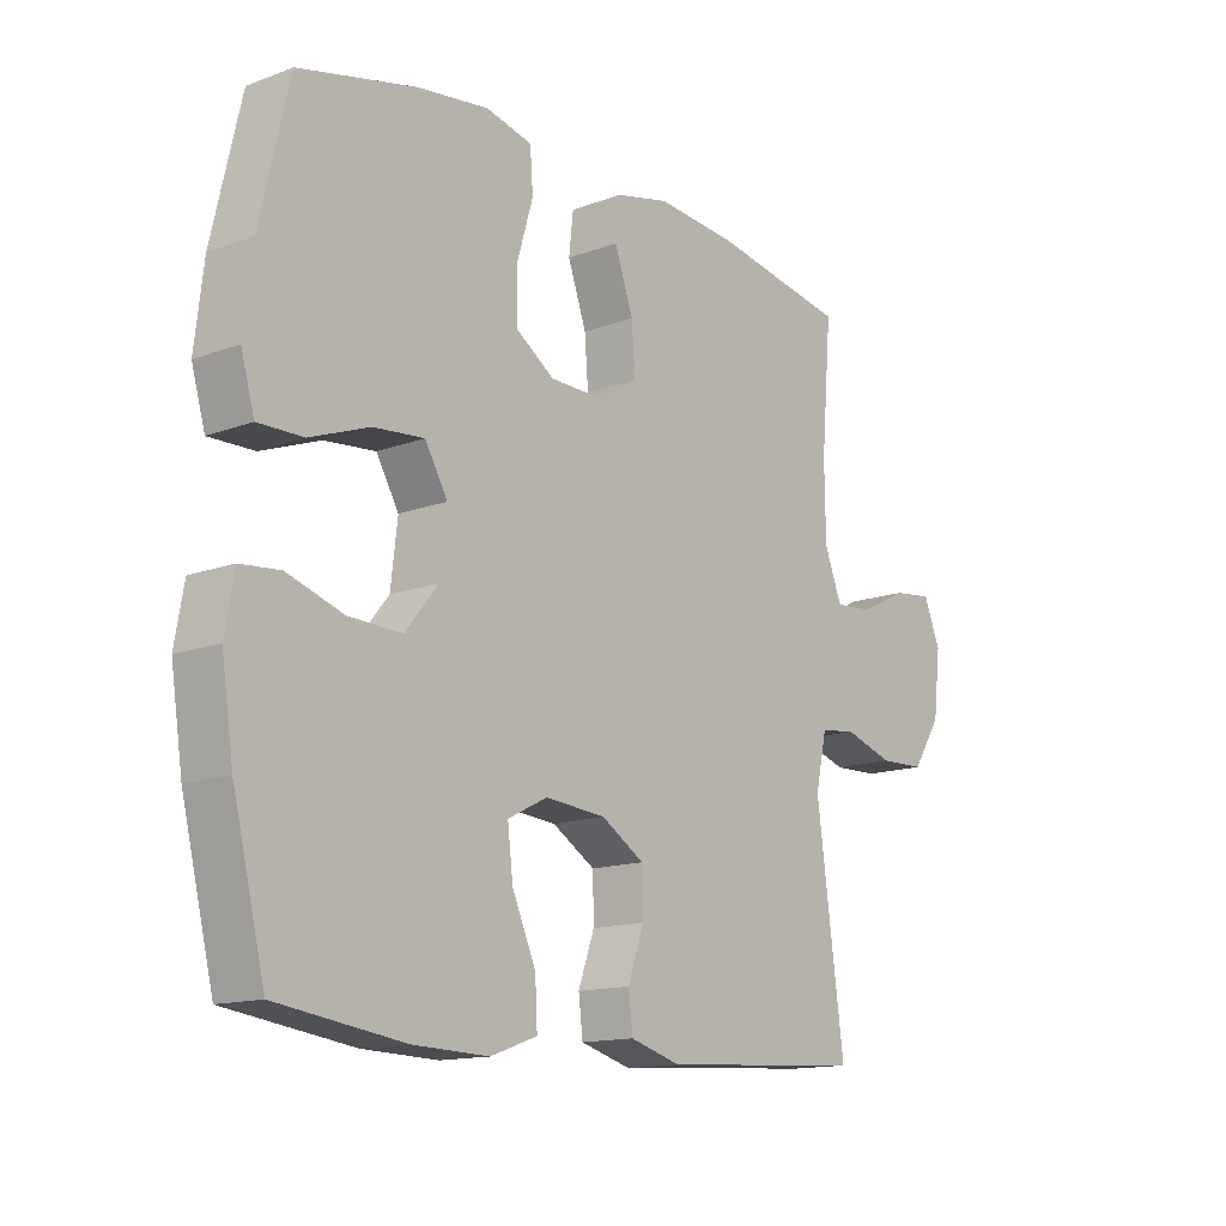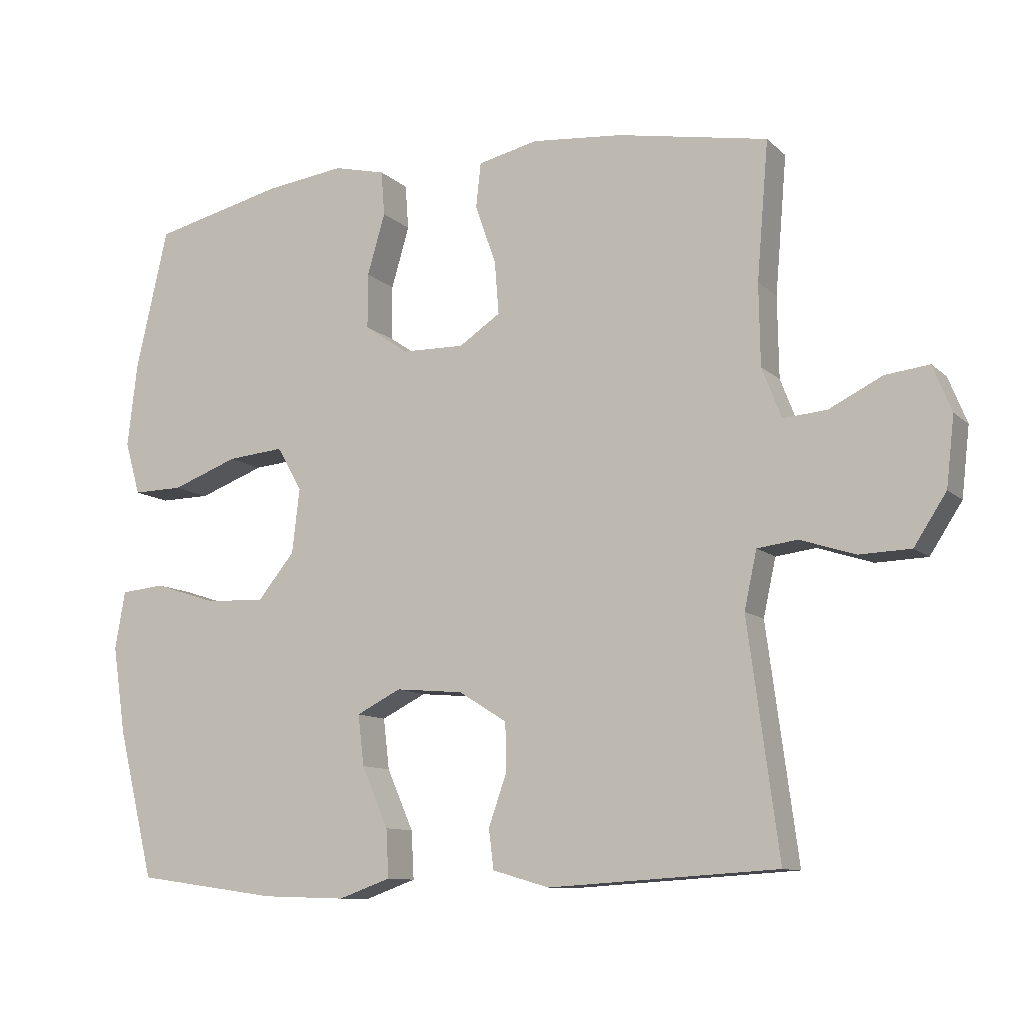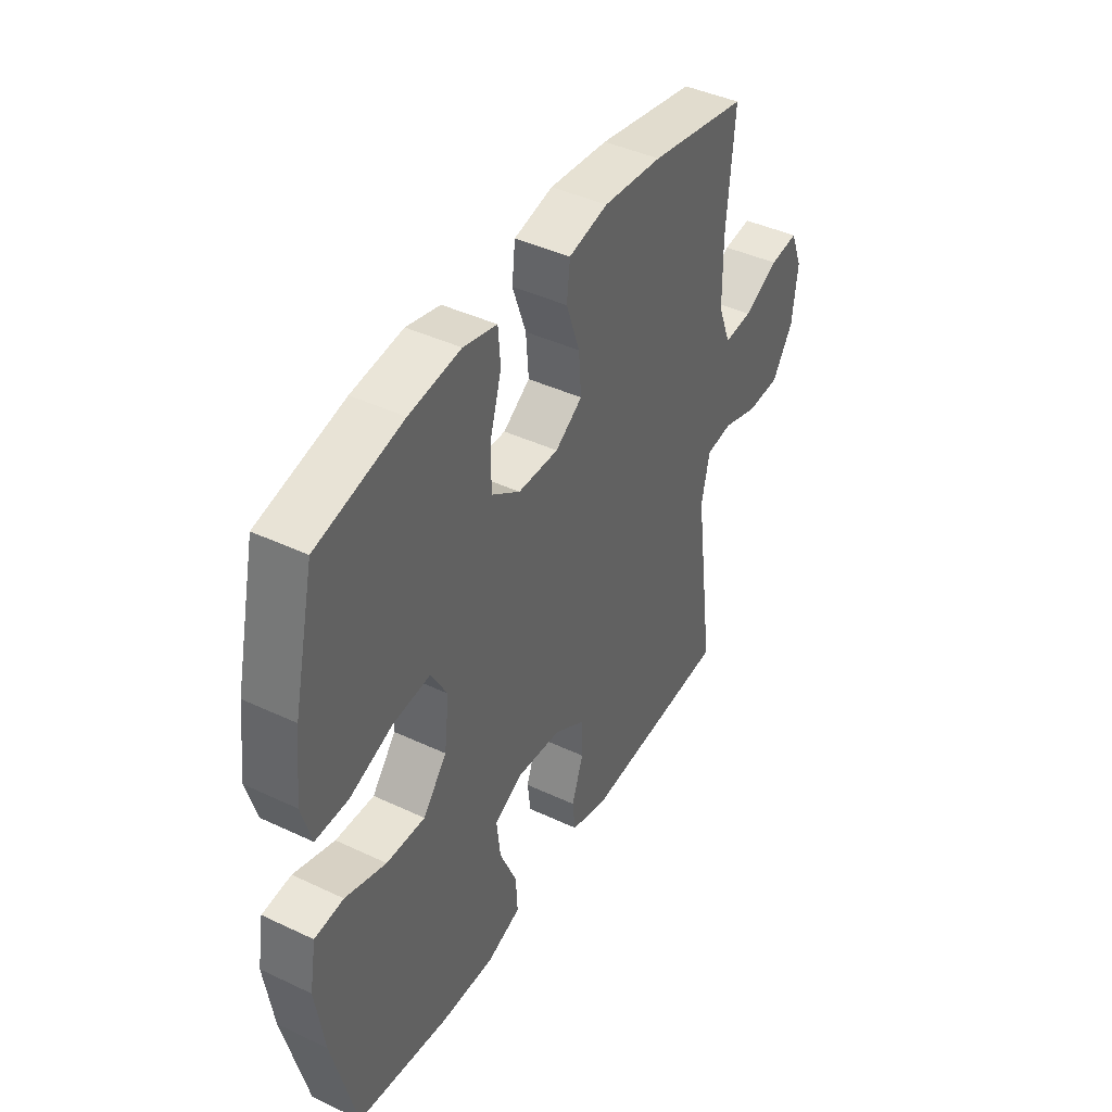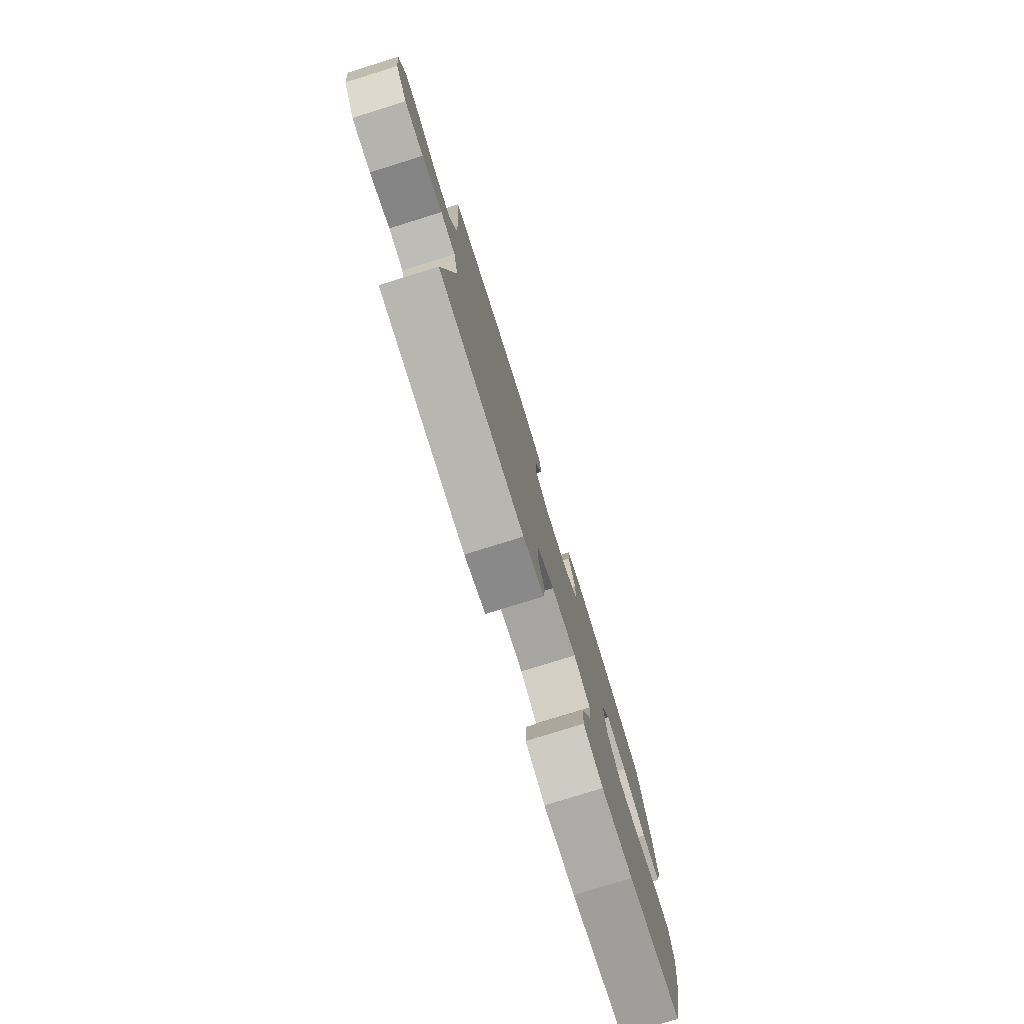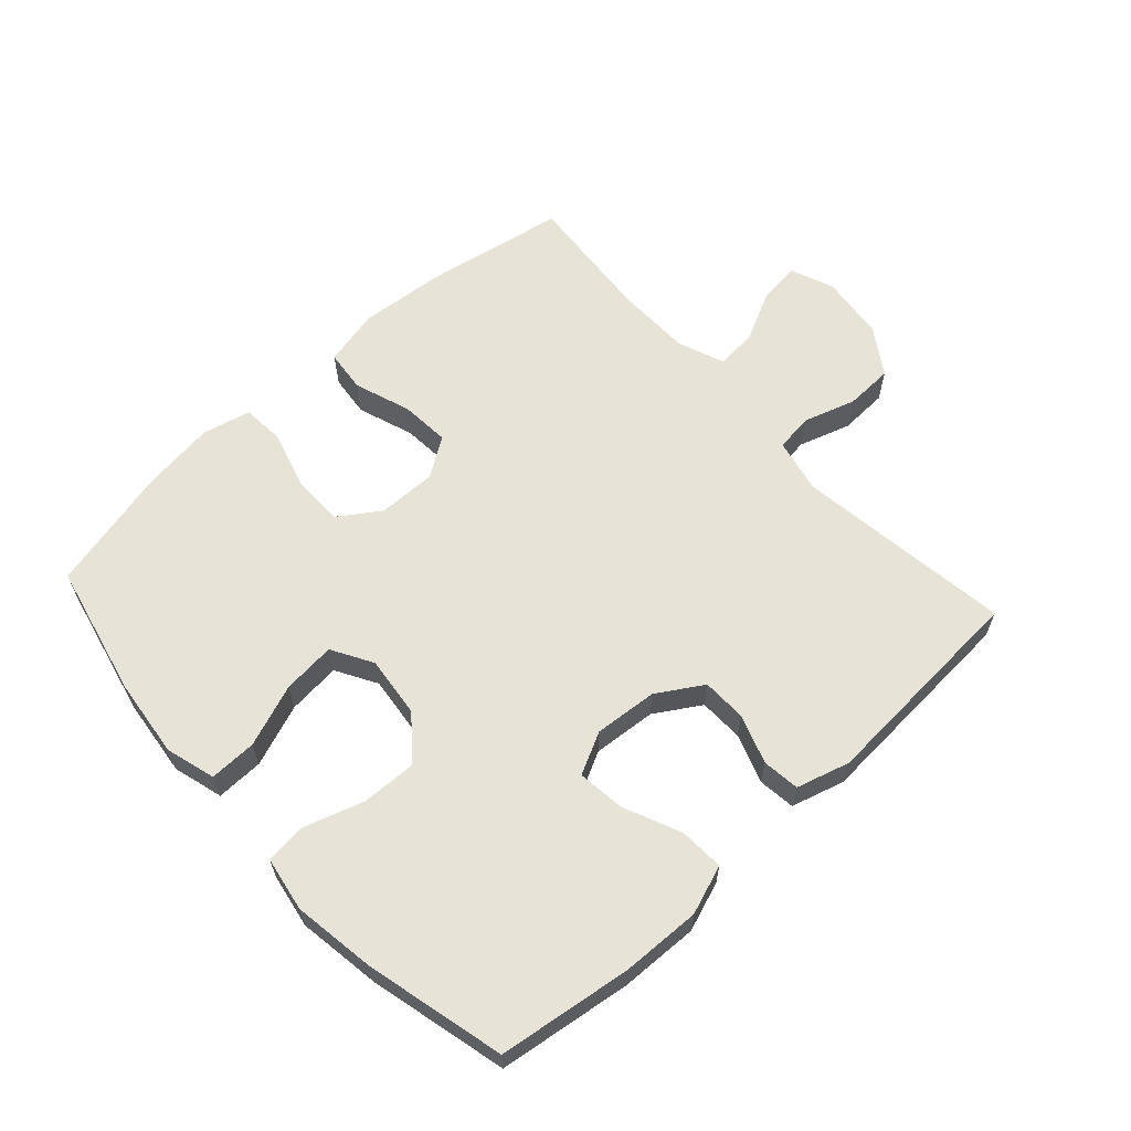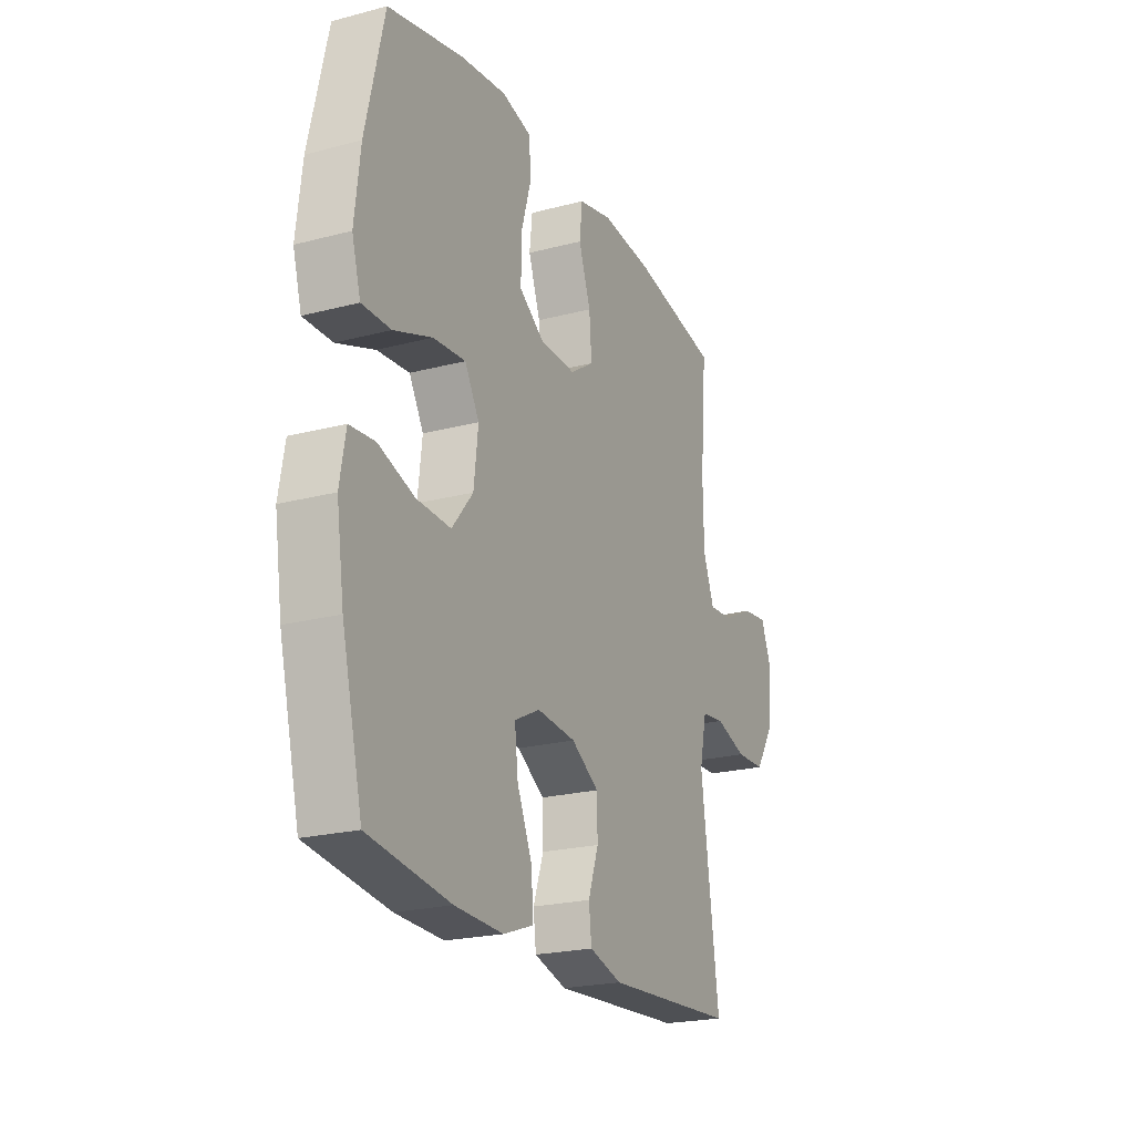
<metadata>
{"format":"obj","ext":"obj","renderer":"f3d","projection":"perspective","resolution":1024,"background":"white","views":[{"elev":-14.1,"azim":129.4,"up":"+Z"},{"elev":-10.4,"azim":-153.8,"up":"+Z"},{"elev":42.4,"azim":119.4,"up":"+Z"},{"elev":-78.2,"azim":-72.7,"up":"+Z"},{"elev":62.4,"azim":137.6,"up":"+Y"},{"elev":-22.1,"azim":114.6,"up":"+Z"}]}
</metadata>
<code>
o path2416
v -0.4627 0.0375 0.285
v -0.4646 0.0375 0.1648
v -0.4934 0.0375 0.09059
v -0.5579 0.0375 0.09596
v -0.6369 0.0375 0.1352
v -0.7019 0.0375 0.1428
v -0.7293 0.0375 0.07462
v -0.7174 0.0375 -0.02774
v -0.6697 0.0375 -0.1012
v -0.5937 0.0375 -0.1038
v -0.5124 0.0375 -0.0775
v -0.4528 0.0375 -0.08511
v -0.4342 0.0375 -0.1702
v -0.48 0.0375 -0.5126
v -0.141 0.0375 -0.5336
v -0.05691 0.0375 -0.5093
v -0.04984 0.0375 -0.4504
v -0.07671 0.0375 -0.3739
v -0.0752 0.0375 -0.3031
v -0.003786 0.0375 -0.2588
v 0.09603 0.0375 -0.2501
v 0.162 0.0375 -0.2833
v 0.1531 0.0375 -0.3582
v 0.1139 0.0375 -0.4479
v 0.1102 0.0375 -0.5187
v 0.1877 0.0375 -0.5463
v 0.3118 0.0375 -0.5421
v 0.5219 0.0375 -0.5126
v 0.5753 0.0375 -0.2944
v 0.595 0.0375 -0.1635
v 0.58 0.0375 -0.0774
v 0.5145 0.0375 -0.07127
v 0.4216 0.0375 -0.1014
v 0.3339 0.0375 -0.1044
v 0.2795 0.0375 -0.03761
v 0.2683 0.0375 0.05858
v 0.3055 0.0375 0.123
v 0.3889 0.0375 0.1154
v 0.4873 0.0375 0.07892
v 0.5616 0.0375 0.07772
v 0.5841 0.0375 0.1562
v 0.5696 0.0375 0.2801
v 0.5219 0.0375 0.4891
v 0.3268 0.0375 0.5356
v 0.2099 0.0375 0.5509
v 0.1333 0.0375 0.5326
v 0.1282 0.0375 0.4662
v 0.1547 0.0375 0.3756
v 0.1548 0.0375 0.2941
v 0.08975 0.0375 0.2497
v -0.002293 0.0375 0.2479
v -0.06391 0.0375 0.2888
v -0.05779 0.0375 0.367
v -0.02687 0.0375 0.4553
v -0.03416 0.0375 0.5214
v -0.1229 0.0375 0.5418
v -0.2569 0.0375 0.5299
v -0.48 0.0375 0.4891
v -0.4627 -0.0375 0.285
v -0.4646 -0.0375 0.1648
v -0.4934 -0.0375 0.09059
v -0.5579 -0.0375 0.09596
v -0.6369 -0.0375 0.1352
v -0.7019 -0.0375 0.1428
v -0.7293 -0.0375 0.07462
v -0.7174 -0.0375 -0.02774
v -0.6697 -0.0375 -0.1012
v -0.5937 -0.0375 -0.1038
v -0.5124 -0.0375 -0.0775
v -0.4528 -0.0375 -0.08511
v -0.4342 -0.0375 -0.1702
v -0.48 -0.0375 -0.5126
v -0.141 -0.0375 -0.5336
v -0.05691 -0.0375 -0.5093
v -0.04984 -0.0375 -0.4504
v -0.07671 -0.0375 -0.3739
v -0.0752 -0.0375 -0.3031
v -0.003786 -0.0375 -0.2588
v 0.09603 -0.0375 -0.2501
v 0.162 -0.0375 -0.2833
v 0.1531 -0.0375 -0.3582
v 0.1139 -0.0375 -0.4479
v 0.1102 -0.0375 -0.5187
v 0.1877 -0.0375 -0.5463
v 0.3118 -0.0375 -0.5421
v 0.5219 -0.0375 -0.5126
v 0.5753 -0.0375 -0.2944
v 0.595 -0.0375 -0.1635
v 0.58 -0.0375 -0.0774
v 0.5145 -0.0375 -0.07127
v 0.4216 -0.0375 -0.1014
v 0.3339 -0.0375 -0.1044
v 0.2795 -0.0375 -0.03761
v 0.2683 -0.0375 0.05858
v 0.3055 -0.0375 0.123
v 0.3889 -0.0375 0.1154
v 0.4873 -0.0375 0.07892
v 0.5616 -0.0375 0.07772
v 0.5841 -0.0375 0.1562
v 0.5696 -0.0375 0.2801
v 0.5219 -0.0375 0.4891
v 0.3268 -0.0375 0.5356
v 0.2099 -0.0375 0.5509
v 0.1333 -0.0375 0.5326
v 0.1282 -0.0375 0.4662
v 0.1547 -0.0375 0.3756
v 0.1548 -0.0375 0.2941
v 0.08975 -0.0375 0.2497
v -0.002293 -0.0375 0.2479
v -0.06391 -0.0375 0.2888
v -0.05779 -0.0375 0.367
v -0.02687 -0.0375 0.4553
v -0.03416 -0.0375 0.5214
v -0.1229 -0.0375 0.5418
v -0.2569 -0.0375 0.5299
v -0.48 -0.0375 0.4891
v 0.3268 0.0375 0.5356
v 0.2099 0.0375 0.5509
v 0.1333 0.0375 0.5326
v 0.1333 0.0375 0.5326
v -0.03416 0.0375 0.5214
v -0.03416 0.0375 0.5214
v -0.1229 0.0375 0.5418
v -0.2569 0.0375 0.5299
v 0.1282 0.0375 0.4662
v -0.02687 0.0375 0.4553
v 0.5219 0.0375 0.4891
v 0.5219 0.0375 0.4891
v -0.48 0.0375 0.4891
v -0.48 0.0375 0.4891
v 0.1547 0.0375 0.3756
v -0.05779 0.0375 0.367
v -0.4627 0.0375 0.285
v 0.5696 0.0375 0.2801
v 0.1548 0.0375 0.2941
v -0.06391 0.0375 0.2888
v -0.06391 0.0375 0.2888
v 0.08975 0.0375 0.2497
v -0.002293 0.0375 0.2479
v -0.4646 0.0375 0.1648
v 0.5841 0.0375 0.1562
v -0.4934 0.0375 0.09059
v -0.4934 0.0375 0.09059
v 0.5616 0.0375 0.07772
v 0.5616 0.0375 0.07772
v 0.3055 0.0375 0.123
v 0.3055 0.0375 0.123
v 0.3889 0.0375 0.1154
v -0.6369 0.0375 0.1352
v -0.7019 0.0375 0.1428
v -0.7019 0.0375 0.1428
v -0.7293 0.0375 0.07462
v -0.5579 0.0375 0.09596
v 0.2683 0.0375 0.05858
v 0.4873 0.0375 0.07892
v -0.7174 0.0375 -0.02774
v 0.2795 0.0375 -0.03761
v -0.6697 0.0375 -0.1012
v 0.3339 0.0375 -0.1044
v 0.58 0.0375 -0.0774
v 0.58 0.0375 -0.0774
v 0.5145 0.0375 -0.07127
v 0.4216 0.0375 -0.1014
v 0.595 0.0375 -0.1635
v -0.5124 0.0375 -0.0775
v -0.4528 0.0375 -0.08511
v -0.4528 0.0375 -0.08511
v -0.5937 0.0375 -0.1038
v -0.4342 0.0375 -0.1702
v 0.5753 0.0375 -0.2944
v -0.003786 0.0375 -0.2588
v 0.09603 0.0375 -0.2501
v 0.162 0.0375 -0.2833
v 0.162 0.0375 -0.2833
v -0.0752 0.0375 -0.3031
v 0.1531 0.0375 -0.3582
v -0.07671 0.0375 -0.3739
v 0.1139 0.0375 -0.4479
v -0.04984 0.0375 -0.4504
v 0.5219 0.0375 -0.5126
v 0.5219 0.0375 -0.5126
v 0.1102 0.0375 -0.5187
v 0.1102 0.0375 -0.5187
v -0.05691 0.0375 -0.5093
v -0.05691 0.0375 -0.5093
v -0.48 0.0375 -0.5126
v -0.48 0.0375 -0.5126
v -0.141 0.0375 -0.5336
v 0.1877 0.0375 -0.5463
v 0.3118 0.0375 -0.5421
v 0.3268 -0.0375 0.5356
v 0.2099 -0.0375 0.5509
v 0.1333 -0.0375 0.5326
v 0.1333 -0.0375 0.5326
v -0.03416 -0.0375 0.5214
v -0.03416 -0.0375 0.5214
v -0.1229 -0.0375 0.5418
v -0.2569 -0.0375 0.5299
v 0.1282 -0.0375 0.4662
v -0.02687 -0.0375 0.4553
v 0.5219 -0.0375 0.4891
v 0.5219 -0.0375 0.4891
v -0.48 -0.0375 0.4891
v -0.48 -0.0375 0.4891
v 0.1547 -0.0375 0.3756
v -0.05779 -0.0375 0.367
v -0.4627 -0.0375 0.285
v 0.5696 -0.0375 0.2801
v 0.1548 -0.0375 0.2941
v -0.06391 -0.0375 0.2888
v -0.06391 -0.0375 0.2888
v 0.08975 -0.0375 0.2497
v -0.002293 -0.0375 0.2479
v -0.4646 -0.0375 0.1648
v 0.5841 -0.0375 0.1562
v -0.4934 -0.0375 0.09059
v -0.4934 -0.0375 0.09059
v 0.5616 -0.0375 0.07772
v 0.5616 -0.0375 0.07772
v 0.3055 -0.0375 0.123
v 0.3055 -0.0375 0.123
v 0.3889 -0.0375 0.1154
v -0.6369 -0.0375 0.1352
v -0.7019 -0.0375 0.1428
v -0.7019 -0.0375 0.1428
v -0.7293 -0.0375 0.07462
v -0.5579 -0.0375 0.09596
v 0.2683 -0.0375 0.05858
v 0.4873 -0.0375 0.07892
v -0.7174 -0.0375 -0.02774
v 0.2795 -0.0375 -0.03761
v -0.6697 -0.0375 -0.1012
v 0.3339 -0.0375 -0.1044
v 0.58 -0.0375 -0.0774
v 0.58 -0.0375 -0.0774
v 0.5145 -0.0375 -0.07127
v 0.4216 -0.0375 -0.1014
v 0.595 -0.0375 -0.1635
v -0.5124 -0.0375 -0.0775
v -0.4528 -0.0375 -0.08511
v -0.4528 -0.0375 -0.08511
v -0.5937 -0.0375 -0.1038
v -0.4342 -0.0375 -0.1702
v 0.5753 -0.0375 -0.2944
v -0.003786 -0.0375 -0.2588
v 0.09603 -0.0375 -0.2501
v 0.162 -0.0375 -0.2833
v 0.162 -0.0375 -0.2833
v -0.0752 -0.0375 -0.3031
v 0.1531 -0.0375 -0.3582
v -0.07671 -0.0375 -0.3739
v 0.1139 -0.0375 -0.4479
v -0.04984 -0.0375 -0.4504
v 0.5219 -0.0375 -0.5126
v 0.5219 -0.0375 -0.5126
v 0.1102 -0.0375 -0.5187
v 0.1102 -0.0375 -0.5187
v -0.05691 -0.0375 -0.5093
v -0.05691 -0.0375 -0.5093
v -0.48 -0.0375 -0.5126
v -0.48 -0.0375 -0.5126
v -0.141 -0.0375 -0.5336
v 0.1877 -0.0375 -0.5463
v 0.3118 -0.0375 -0.5421
f 254 244 264
f 191 209 208
f 246 228 245
f 247 231 246
f 207 198 203
f 215 229 218
f 230 227 226
f 226 223 224
f 244 247 264
f 249 245 240
f 216 227 239
f 199 192 193
f 205 192 199
f 208 222 215
f 192 205 191
f 240 210 214
f 243 251 249
f 263 264 250
f 244 237 233
f 227 230 242
f 198 206 197
f 197 206 200
f 240 214 216
f 209 191 205
f 237 238 236
f 240 213 210
f 222 229 215
f 208 209 220
f 250 264 247
f 207 210 198
f 226 227 223
f 210 206 198
f 240 216 239
f 191 208 201
f 228 220 212
f 252 263 250
f 233 247 244
f 253 262 258
f 251 262 253
f 238 237 244
f 243 249 240
f 231 247 233
f 245 213 240
f 260 251 243
f 231 228 246
f 242 230 232
f 197 200 195
f 245 228 213
f 213 228 212
f 212 220 209
f 262 251 260
f 214 210 207
f 256 263 252
f 236 238 234
f 208 220 222
f 239 227 242
f 44 45 103 102
f 45 120 194 103
f 122 56 114 196
f 56 57 115 114
f 46 47 105 104
f 54 55 113 112
f 128 44 102 202
f 57 130 204 115
f 47 48 106 105
f 53 54 112 111
f 58 1 59 116
f 42 43 101 100
f 48 49 107 106
f 137 53 111 211
f 49 50 108 107
f 51 52 110 109
f 1 2 60 59
f 41 42 100 99
f 50 51 109 108
f 2 143 217 60
f 145 41 99 219
f 147 38 96 221
f 5 151 225 63
f 6 7 65 64
f 4 5 63 62
f 36 37 95 94
f 39 40 98 97
f 38 39 97 96
f 3 4 62 61
f 7 8 66 65
f 35 36 94 93
f 8 9 67 66
f 34 35 93 92
f 161 32 90 235
f 32 33 91 90
f 30 31 89 88
f 11 167 241 69
f 10 11 69 68
f 9 10 68 67
f 12 13 71 70
f 33 34 92 91
f 29 30 88 87
f 20 21 79 78
f 21 174 248 79
f 19 20 78 77
f 22 23 81 80
f 18 19 77 76
f 23 24 82 81
f 17 18 76 75
f 181 29 87 255
f 24 183 257 82
f 185 17 75 259
f 13 187 261 71
f 15 16 74 73
f 25 26 84 83
f 14 15 73 72
f 27 28 86 85
f 26 27 85 84
f 180 190 170
f 117 134 135
f 172 171 154
f 173 172 157
f 133 129 124
f 141 144 155
f 156 152 153
f 152 150 149
f 170 190 173
f 175 166 171
f 142 165 153
f 125 119 118
f 131 125 118
f 134 141 148
f 118 117 131
f 166 140 136
f 169 175 177
f 189 176 190
f 170 159 163
f 153 168 156
f 124 123 132
f 123 126 132
f 166 142 140
f 135 131 117
f 163 162 164
f 166 136 139
f 148 141 155
f 134 146 135
f 176 173 190
f 133 124 136
f 152 149 153
f 136 124 132
f 166 165 142
f 117 127 134
f 154 138 146
f 178 176 189
f 159 170 173
f 179 184 188
f 177 179 188
f 164 170 163
f 169 166 175
f 157 159 173
f 171 166 139
f 186 169 177
f 157 172 154
f 168 158 156
f 123 121 126
f 171 139 154
f 139 138 154
f 138 135 146
f 188 186 177
f 140 133 136
f 182 178 189
f 162 160 164
f 134 148 146
f 165 168 153

</code>
